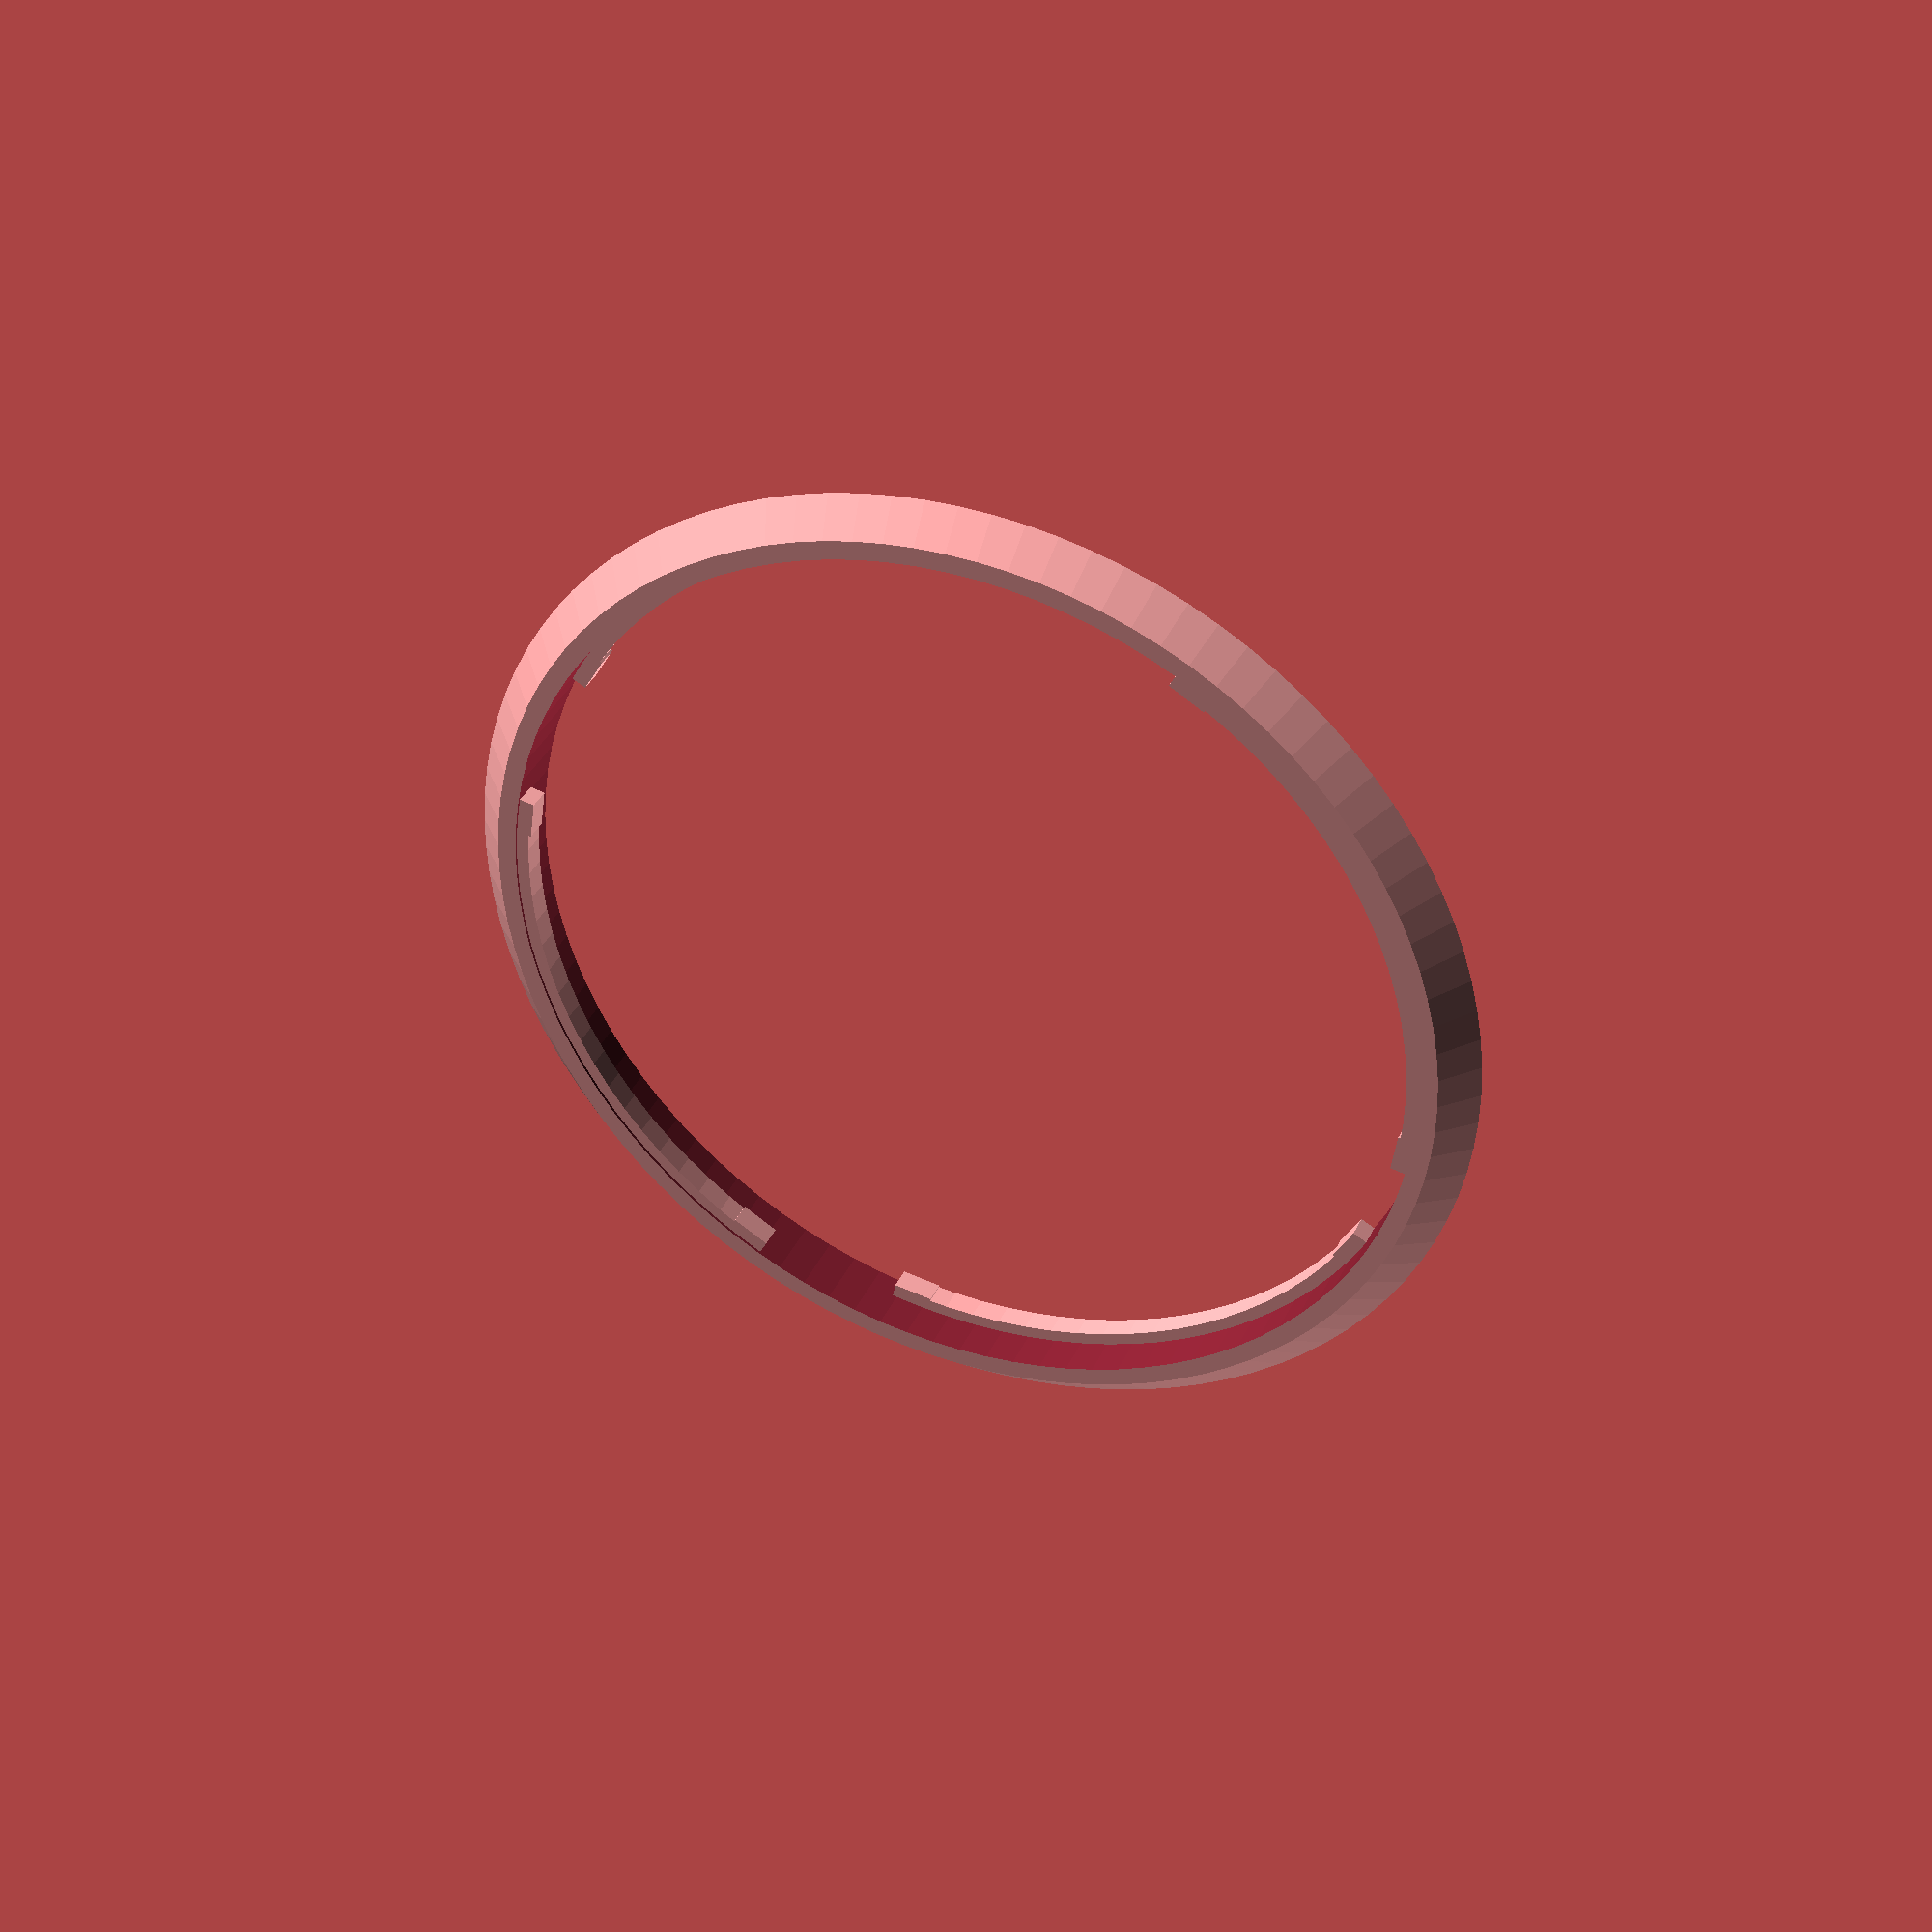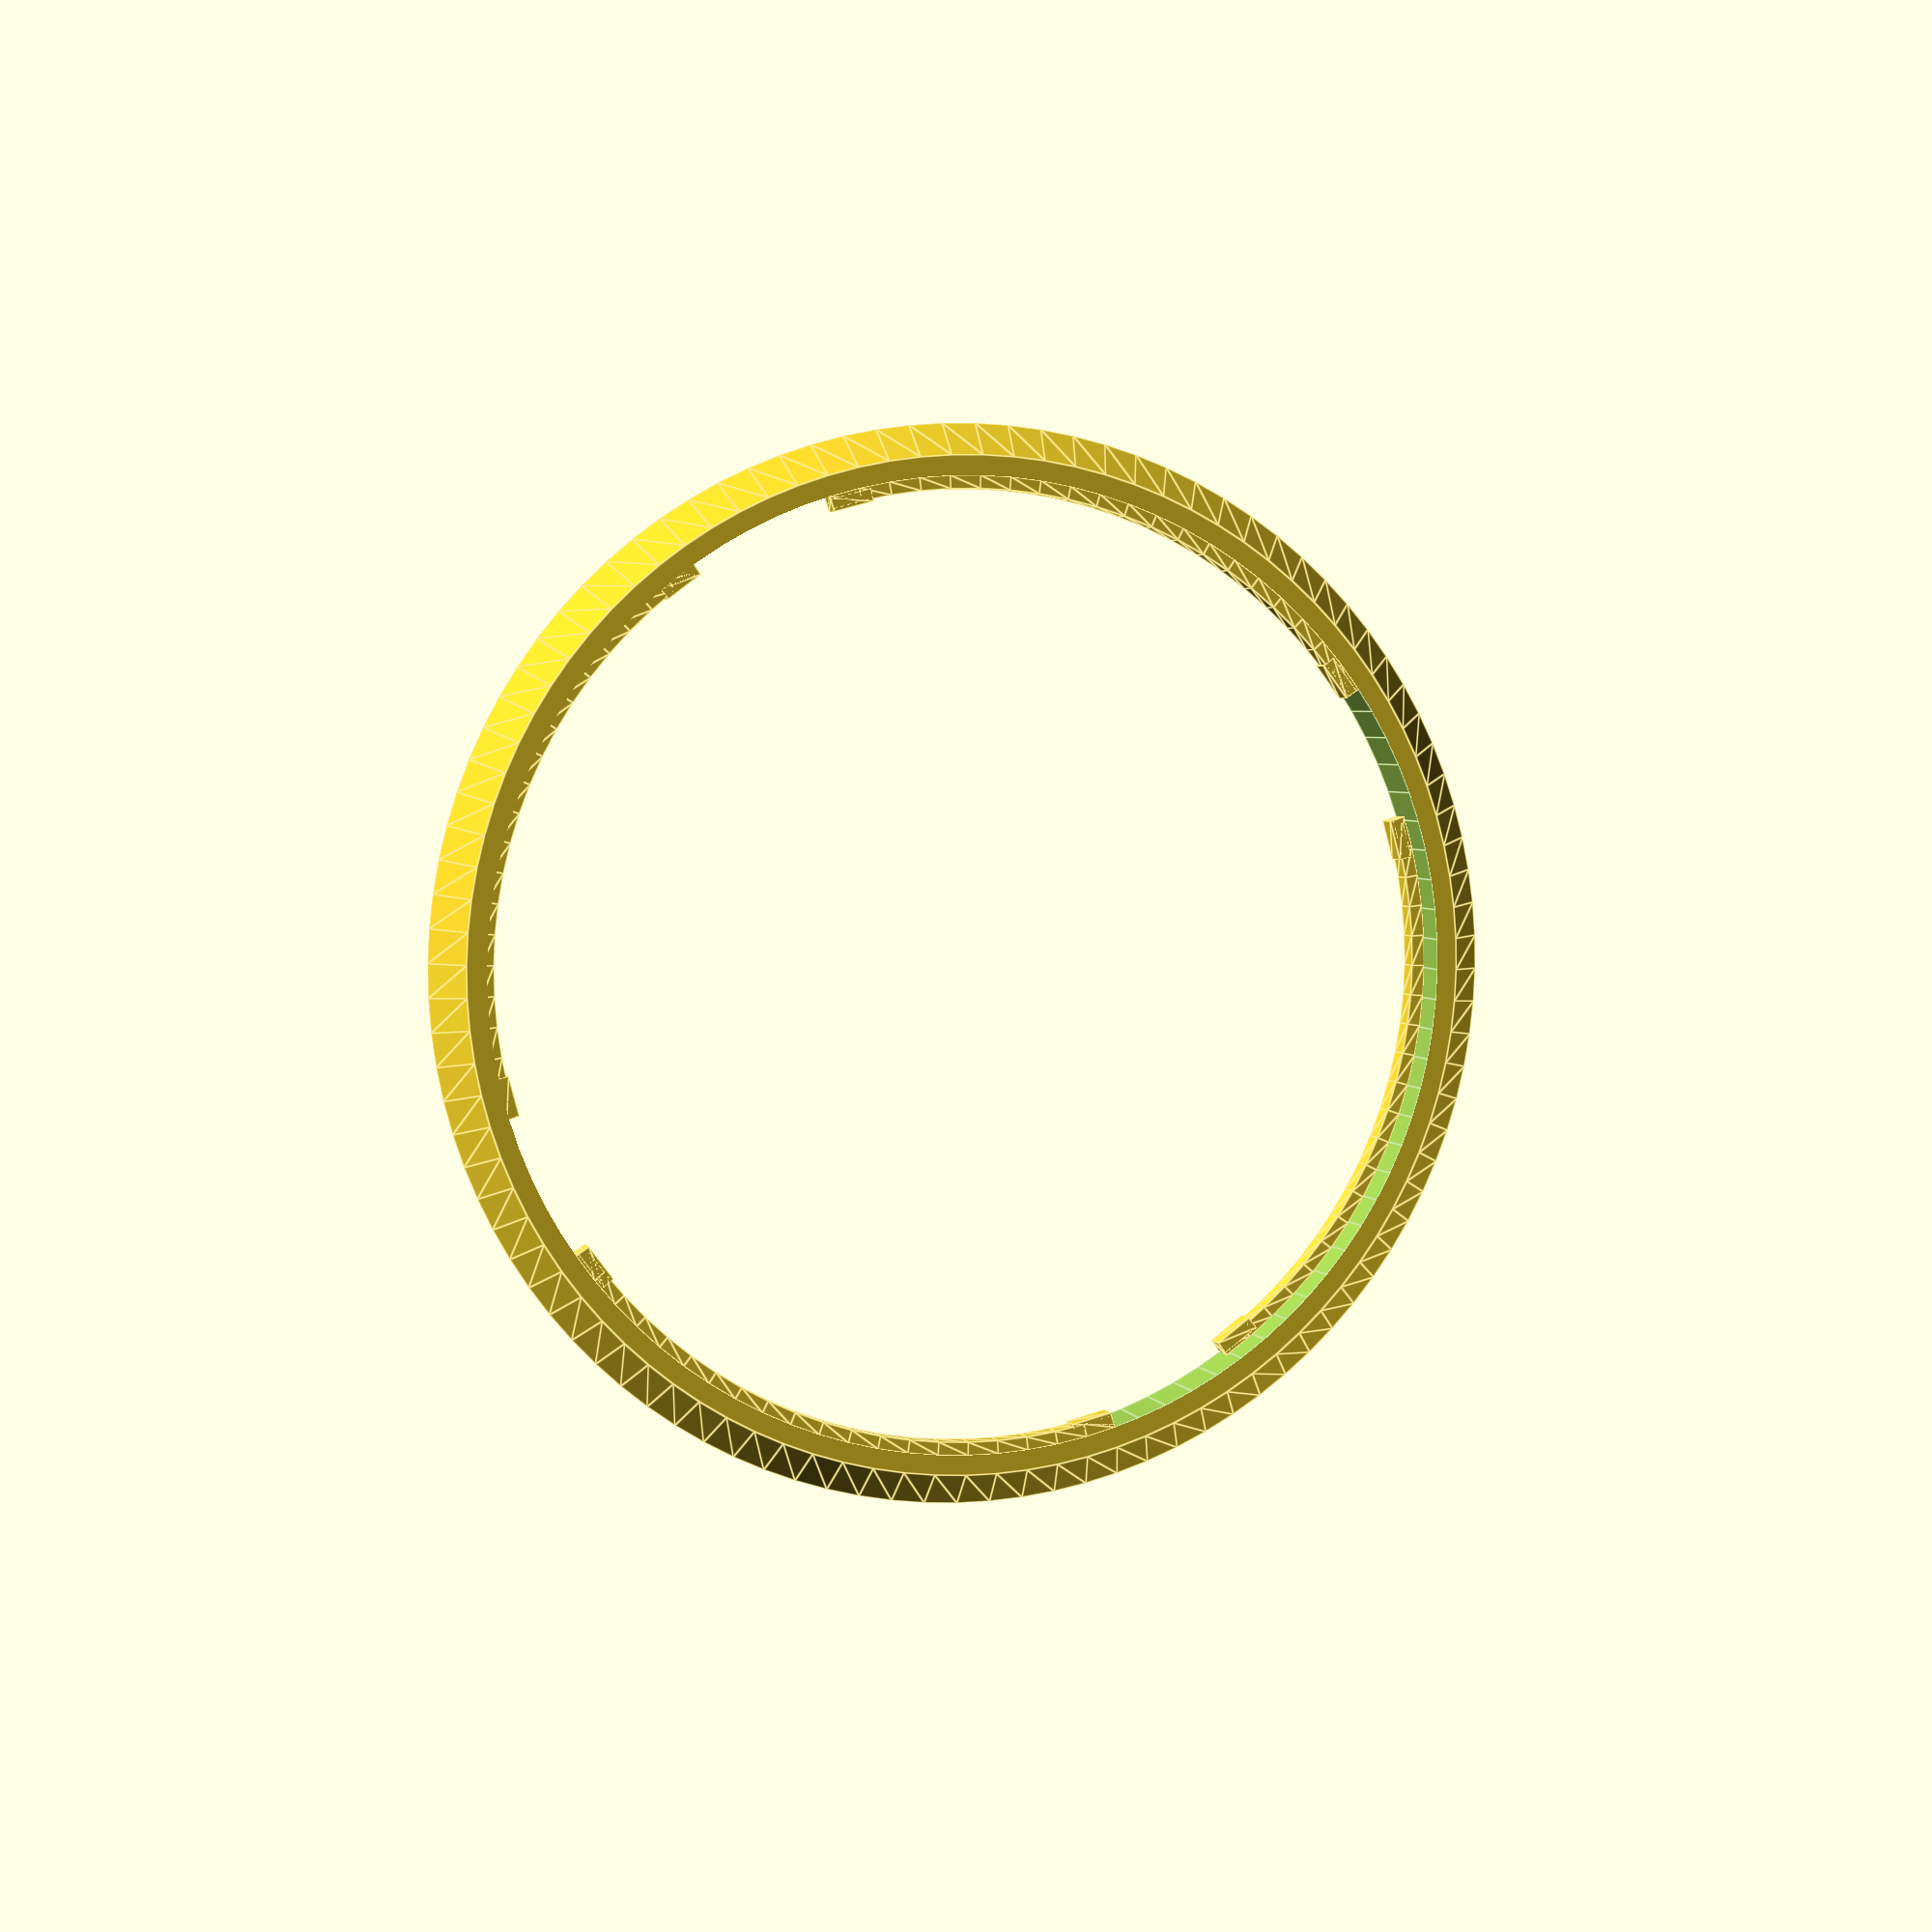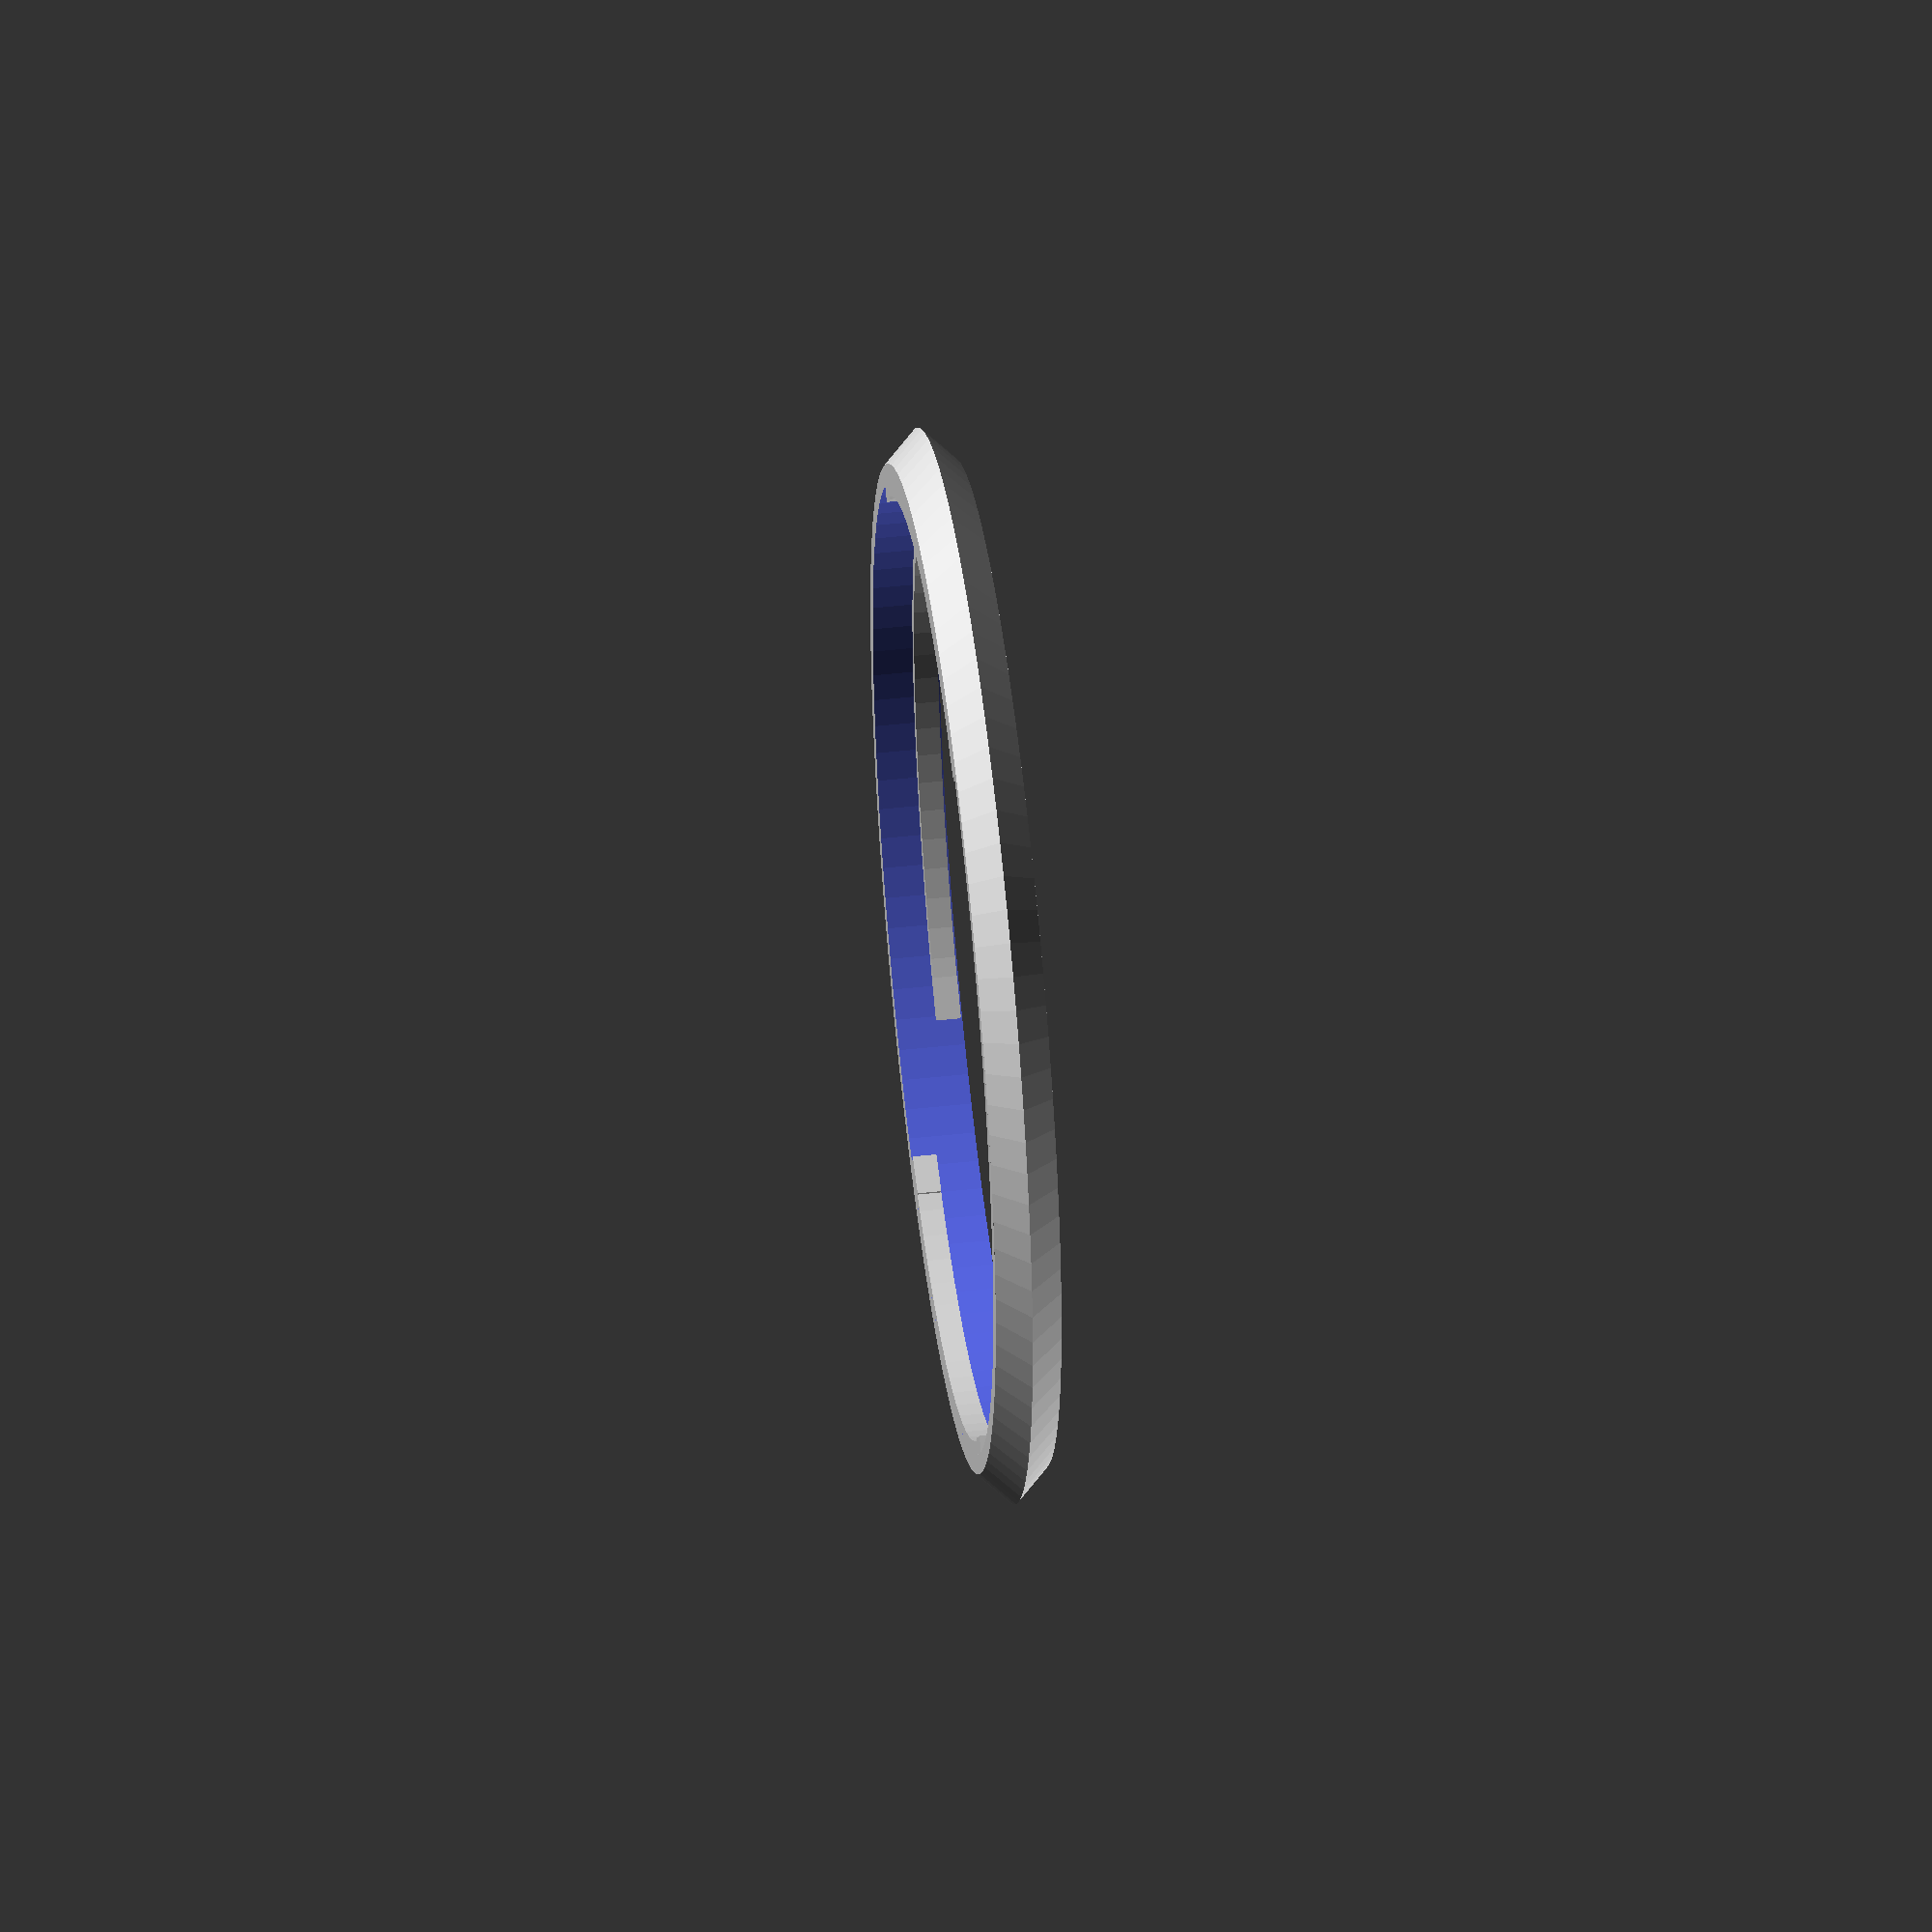
<openscad>
//
// 67 mm holder for Samyang 12/2.0 lens
// Copyright (C) 2021 Uwe Glässner
//

// bayonett diameter (mm)
bay_d = 73.5;    

// bayonett wall thickness (mm)
bay_w = 3;

// bayonett rim size (mm)
bay_r = 5;

// height of bayonett (mm)
bay_h = 5;     

rim_r1 = (bay_d + bay_w)/2;
rim_r2 = (bay_d + bay_w + bay_r)/2;

// filter plate
plate_w = 85;
plate_d = 80;
plate_h = 5;

D = 0.01 + 0; // generic overlap of parts.

module schiene(winkel,hoehe){

rotate([0,0,winkel-36.5]) {
    rotate_extrude(angle = 73, $fn=100)
    translate([bay_d/2-1,hoehe,0])
    square([1,1.8]);
    }
    
rotate([0,0,winkel-36.5]) {
    rotate_extrude(angle = 5, $fn=100)
    translate([bay_d/2-1.2,hoehe,0])
    square([1,1.8]);
    } 
    
rotate([0,0,winkel+31.5]) {
    rotate_extrude(angle = 5, $fn=100)
    translate([bay_d/2-1.2,hoehe,0])
    square([1,1.8]);
    } 
}

 difference(){
    
    union(){
       // rim
       translate([0,0,0]) cylinder(r1=rim_r1, r2=rim_r2, h=bay_h/2, $fn=100);
       translate([0,0,bay_h/2]) cylinder(r1=rim_r2, r2=rim_r1, h=bay_h/2, $fn=100);
       // outer cylinder 
       translate([0,0,0]) cylinder(d=bay_d+bay_w, h=bay_h, $fn=100);
    }
    // inner cylinder
    translate([0,0,-D]) cylinder(d=bay_d, h=bay_h+2*D, $fn=100);
    
};

schiene(0,0);
schiene(90,3);
schiene(180,0);
schiene(270,3);
</openscad>
<views>
elev=142.1 azim=244.0 roll=156.8 proj=p view=wireframe
elev=356.9 azim=251.0 roll=165.5 proj=p view=edges
elev=133.7 azim=106.1 roll=277.1 proj=o view=wireframe
</views>
